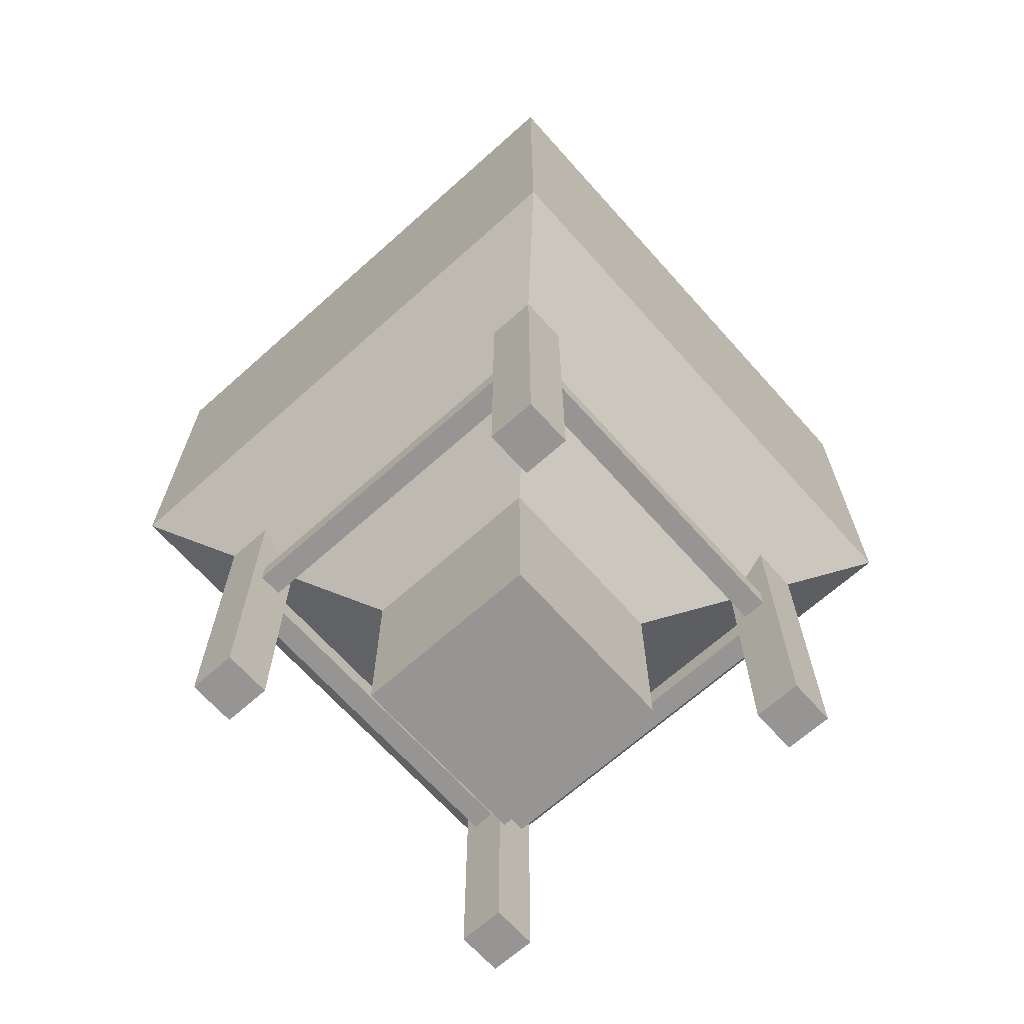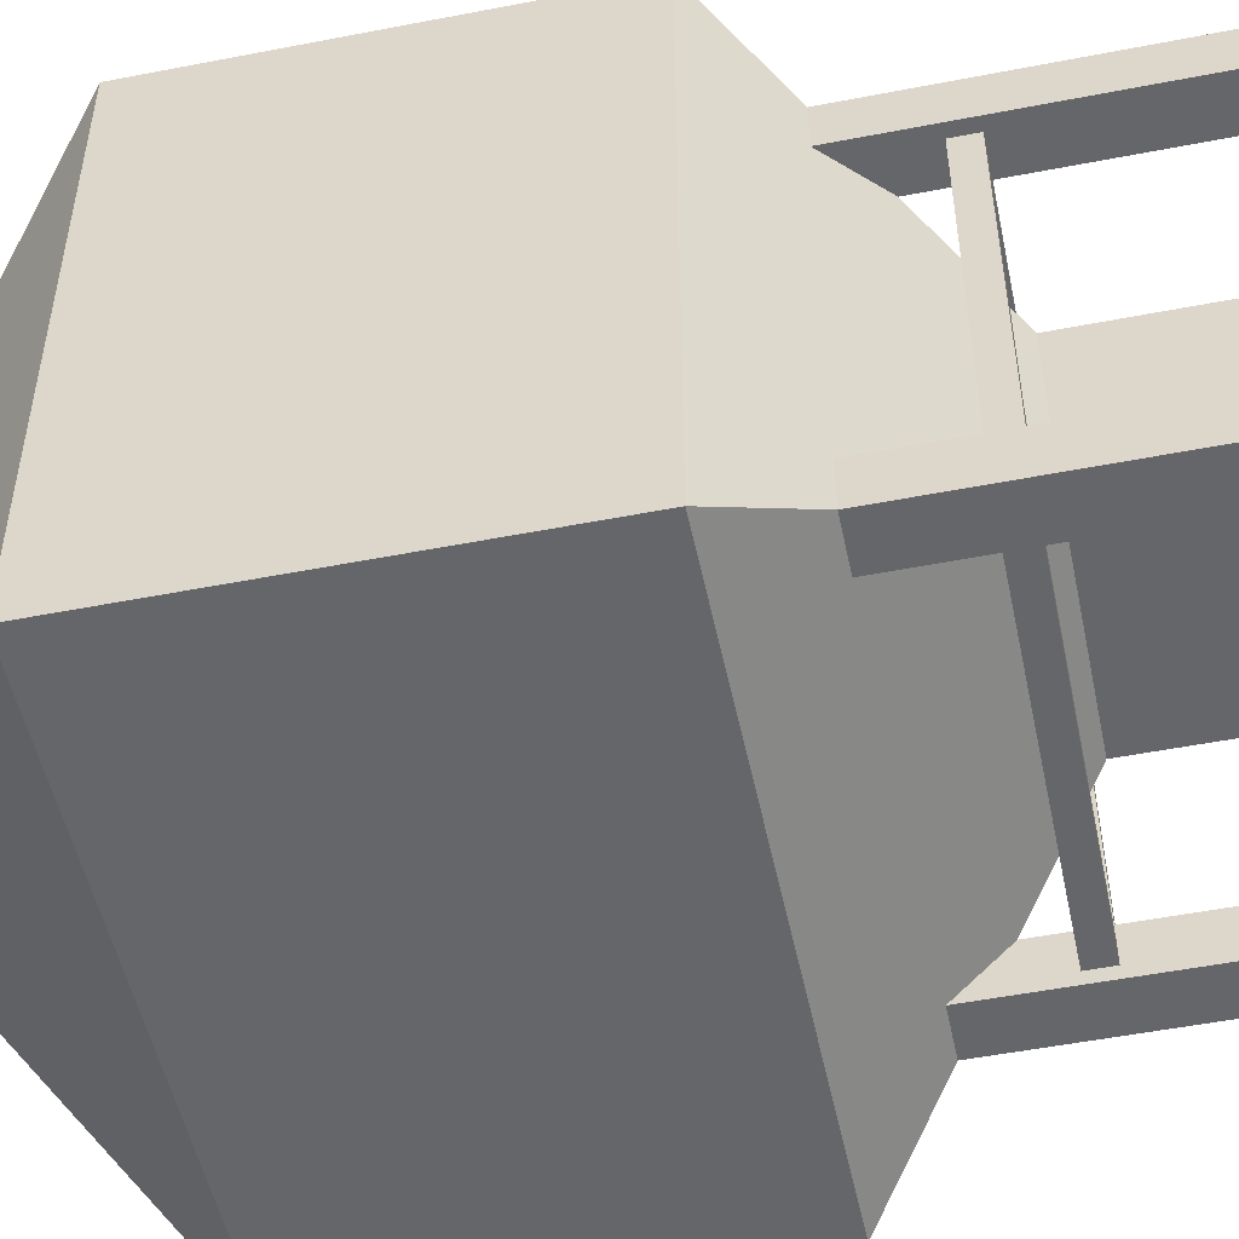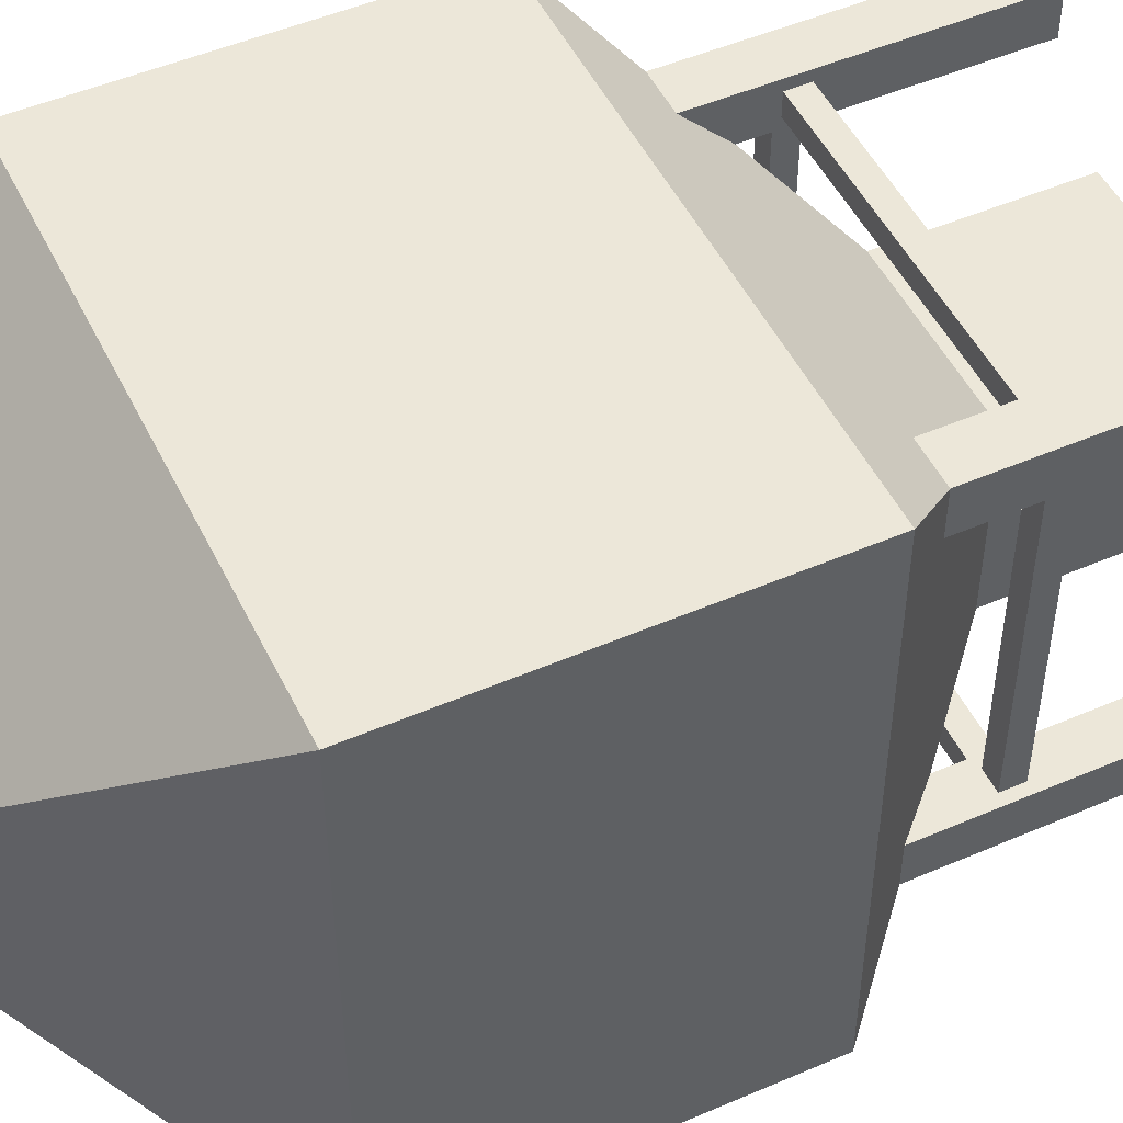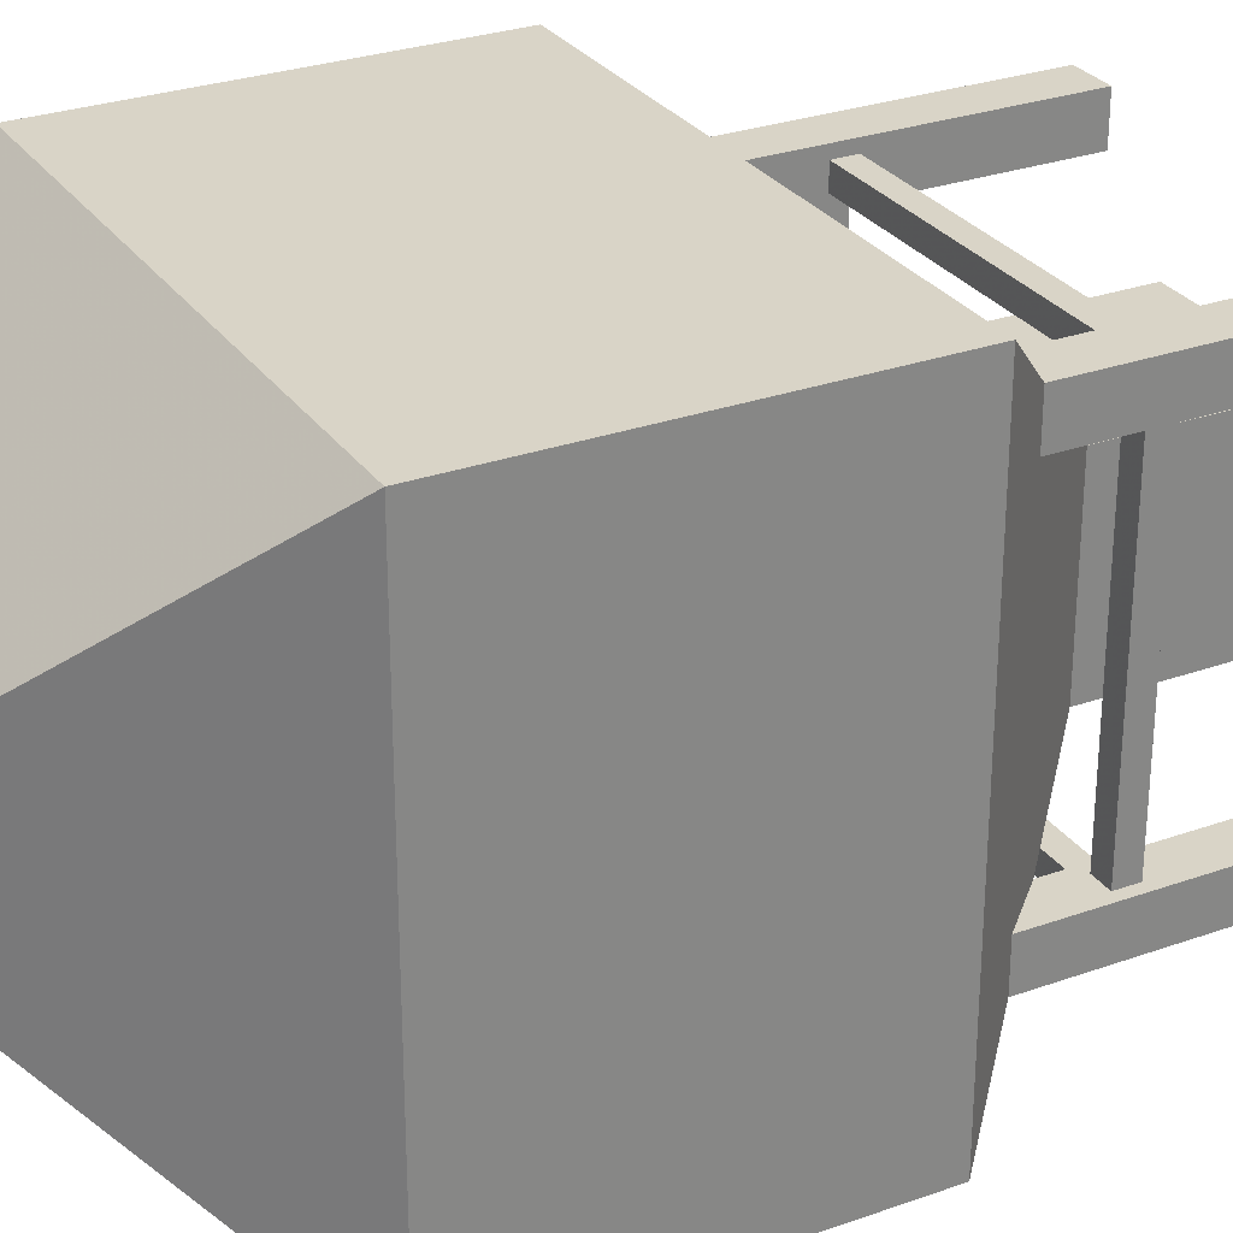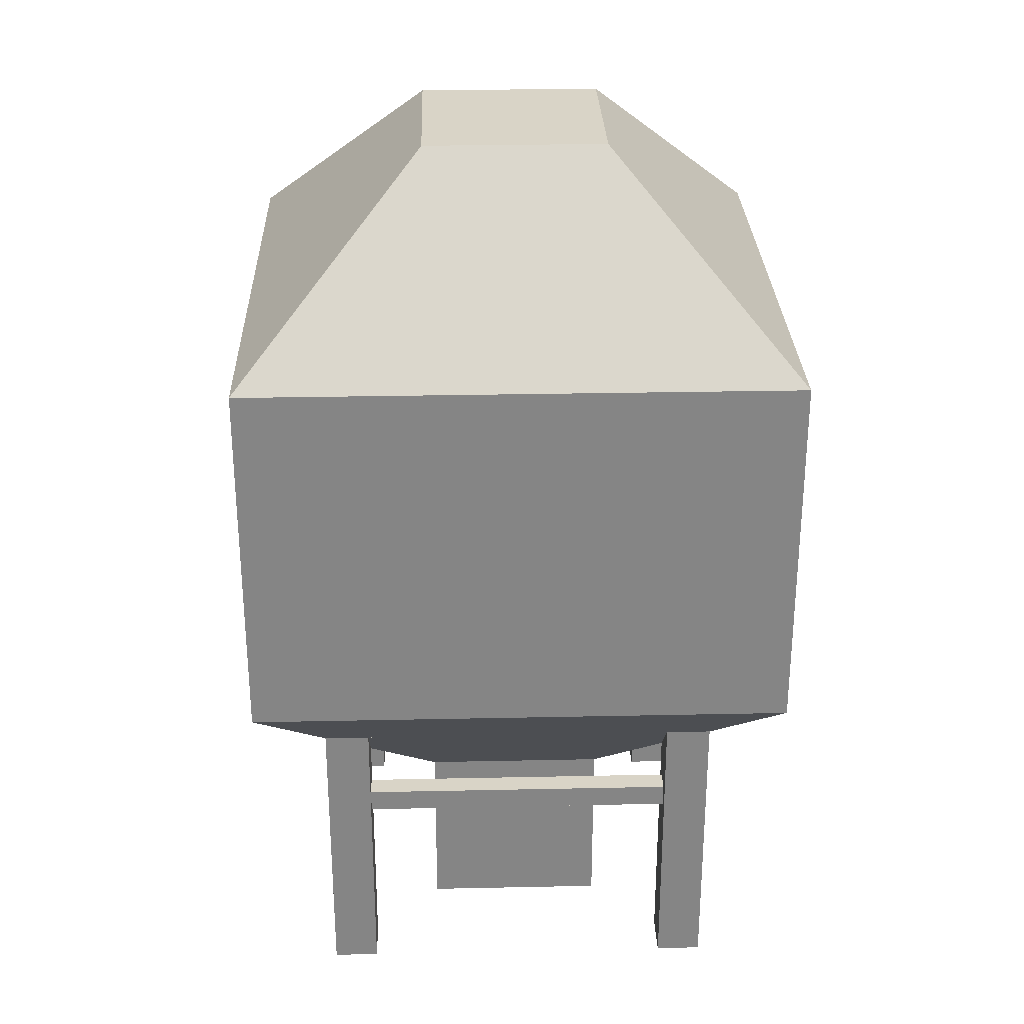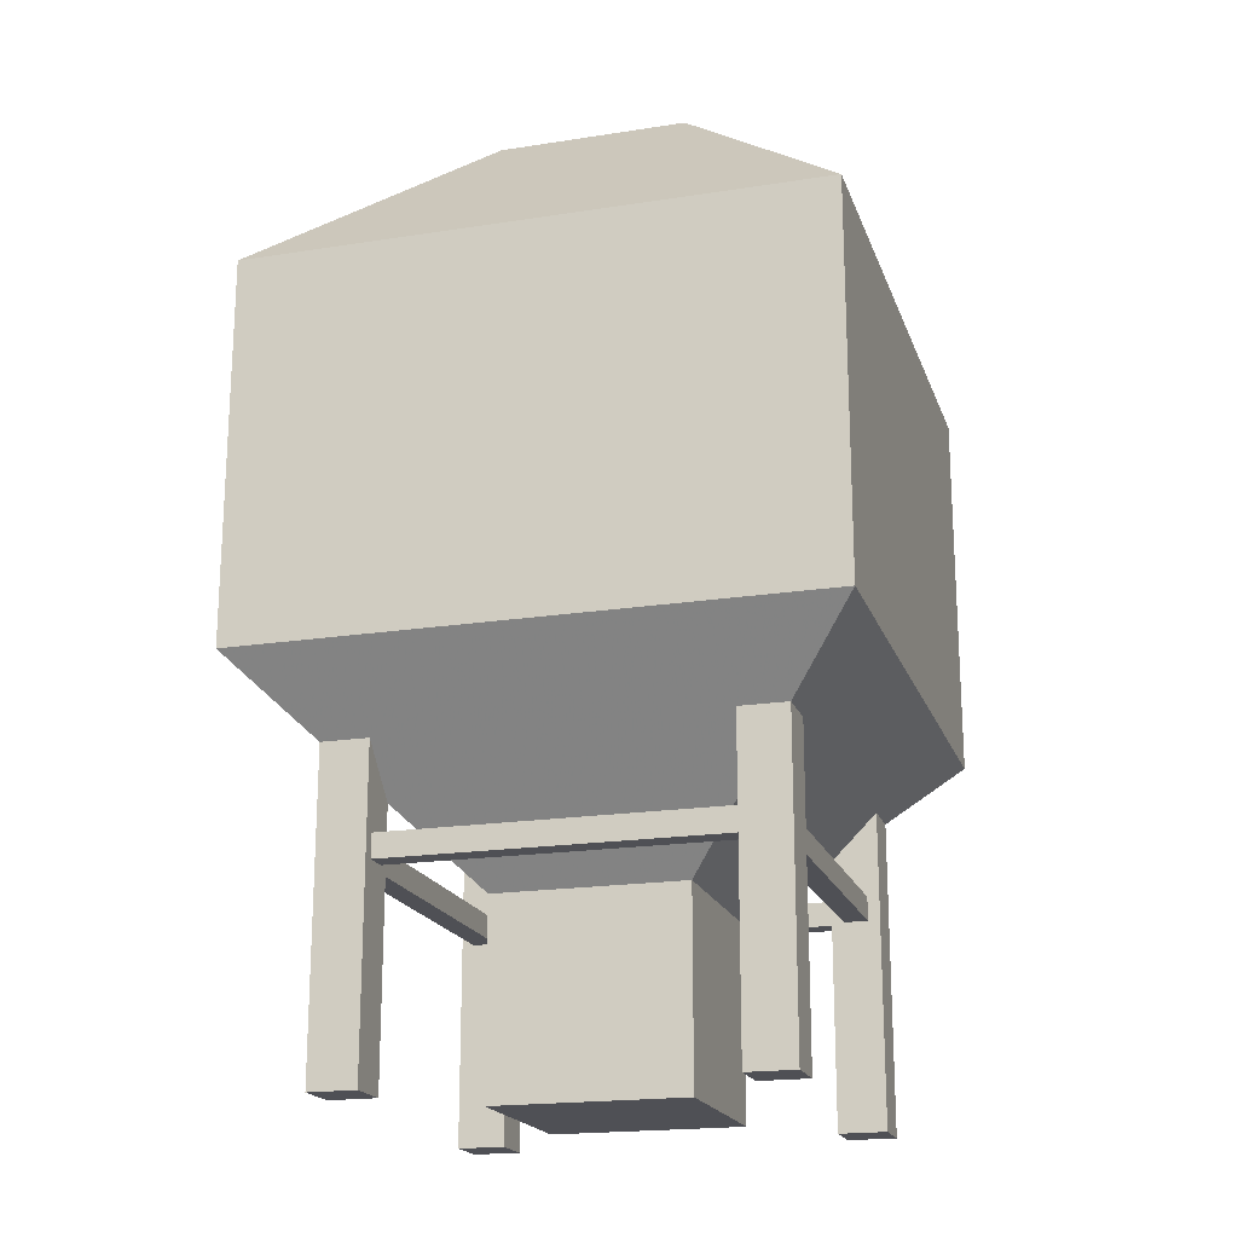
<metadata>
{"format":"obj","ext":"obj","renderer":"f3d","projection":"perspective","resolution":1024,"background":"white","views":[{"elev":-67.5,"azim":41.8,"up":"+Y"},{"elev":-51.9,"azim":-78.1,"up":"+Z"},{"elev":49.7,"azim":-115.4,"up":"+Z"},{"elev":28.6,"azim":-118.1,"up":"+Z"},{"elev":28.4,"azim":88.2,"up":"+Y"},{"elev":-19.3,"azim":106.4,"up":"+Y"}]}
</metadata>
<code>
o cube
v 1.375 1.063 -0.4375
v 1.375 1.063 -0.5625
v 1.562 1.188 1.375
v -0.375 1.188 1.562
v -0.4375 1.188 -0.375
v -0.5625 1.188 -0.375
v -1 4 -1
v -0.4375 1.063 -0.375
v 2 4 -1
v -0.5625 1.063 -0.375
v -0.5625 1.062 1.375
v -0.4375 1.062 1.375
v -0.5625 1.188 1.375
v -0.4375 1.188 1.375
v -0.625 1e-06 -0.375
v -0.625 1e-06 -0.625
v -0.375 1e-06 -0.375
v 1.375 1e-06 -0.375
v 1.375 1e-06 -0.625
v 1.625 1e-06 -0.375
v 1.375 -0 1.625
v 1.375 -0 1.375
v 1.625 -0 1.625
v -0.625 -0 1.625
v -0.625 -0 1.375
v -0.375 -0 1.625
v 1.625 1 -0.625
v 1.625 1 -0.375
v 1.625 1e-06 -0.625
v 1.625 1 1.625
v 1.375 1 1.625
v 1.625 1 1.375
v 1.625 -0 1.375
v -0.625 1 1.625
v -0.375 1e-06 -0.625
v -0.625 1 -0.625
v -0.375 -0 1.375
v 1.375 1 1.375
v -0.375 1.25 1.375
v -0.625 1.25 1.375
v 1.625 1.25 1.375
v -0.375 1.25 1.625
v -0.625 1 1.375
v -0.375 1 1.625
v -0.375 1 1.375
v 1.625 1.25 -0.375
v 1.375 1.25 -0.625
v 1.375 1 -0.625
v 1.375 1 -0.375
v -0.625 1.25 -0.375
v -0.375 1.25 -0.625
v -0.375 1 -0.625
v -0.625 1 -0.375
v 1.375 1.25 1.375
v 1.375 1.25 1.625
v 1.625 1.25 1.625
v 1.375 1.25 -0.375
v 1.625 1.25 -0.625
v -0.375 1.25 -0.375
v -0.375 1 -0.375
v -0.625 1.25 -0.625
v 1.375 1.375 1.375
v 1.375 1.375 -0.375
v 1.625 1.625 -0.625
v -0.625 1.625 -0.625
v -0.625 1.625 -0.375
v -0.625 1.625 1.375
v 1.375 1.625 1.625
v -0.625 1.25 1.625
v 1.625 1.625 1.625
v -0.625 1.625 1.625
v -0.375 1.375 -0.375
v 1.375 1.625 -0.625
v -1 2 2
v 1 1 0
v 1 1 1
v 1 1e-06 0
v 0 5 3e-06
v 0 5 1
v 1 5 3e-06
v 1 5 1
v 2 4 2
v -1 4 2
v 0 -0 1
v 0 1e-06 0
v 1 -0 1
v 0 1 1
v 0 1 0
v 2 2 -1
v -1 2 -1
v -0.375 1.625 -0.625
v 1.625 1.625 -0.375
v -0.375 1.625 1.625
v -0.375 1.063 -0.5625
v 1.375 1.188 -0.4375
v -0.375 1.063 -0.4375
v 1.375 1.188 -0.5625
v -0.375 1.188 -0.5625
v -0.375 1.188 -0.4375
v 1.438 1.188 1.375
v 1.438 1.062 1.375
v 1.562 1.063 -0.375
v 1.562 1.188 -0.375
v 1.562 1.062 1.375
v 1.438 1.188 -0.375
v 1.438 1.063 -0.375
v 1.375 1.188 1.437
v 1.375 1.062 1.437
v -0.375 1.188 1.437
v 1.375 1.062 1.562
v 1.375 1.188 1.562
v -0.375 1.062 1.562
v -0.375 1.062 1.437
v 1.625 1.625 1.375
v -0.375 1.375 1.375
v 2 2 2
f 85 77 86 84
f 69 71 67 40
f 25 37 26 24
f 19 29 20 18
f 16 35 17 15
f 38 32 33 22
f 30 23 33 32
f 31 21 23 30
f 41 56 30 32
f 59 50 53 60
f 53 50 61 36
f 54 41 32 38
f 31 55 54 38
f 49 57 47 48
f 46 57 49 28
f 78 7 83 79
f 80 9 7 78
f 81 82 9 80
f 34 24 26 44
f 45 44 26 37
f 28 20 29 27
f 56 70 68 55
f 21 31 38 22
f 62 54 55 68
f 102 104 101 106
f 9 89 90 7
f 56 55 31 30
f 87 84 86 76
f 79 83 82 81
f 90 74 83 7
f 50 66 65 61
f 47 73 64 58
f 61 51 52 36
f 14 5 6 13
f 13 6 10 11
f 107 109 4 111
f 106 101 100 105
f 11 10 8 12
f 75 77 85 88
f 88 85 84 87
f 97 98 99 95
f 48 27 29 19
f 15 53 36 16
f 42 69 34 44
f 59 72 66 50
f 24 34 43 25
f 36 52 35 16
f 52 60 17 35
f 105 100 3 103
f 57 63 73 47
f 51 59 60 52
f 18 49 48 19
f 47 58 27 48
f 25 43 45 37
f 111 4 112 110
f 58 46 28 27
f 34 69 40 43
f 17 60 53 15
f 20 28 49 18
f 103 3 104 102
f 22 33 23 21
f 40 39 45 43
f 39 42 44 45
f 42 93 71 69
f 72 59 51 91
f 63 57 46 92
f 61 65 91 51
f 1 96 94 2
f 79 81 80 78
f 108 113 109 107
f 110 112 113 108
f 12 8 5 14
f 95 99 96 1
f 2 94 98 97
f 76 86 77 75
f 58 64 92 46
f 115 39 40 67
f 83 74 116 82
f 54 62 114 41
f 41 114 70 56
f 39 115 93 42
f 82 116 89 9
f 72 115 67 66
f 62 115 87 76
f 115 62 68 93
f 115 72 88 87
f 63 72 91 73
f 63 62 76 75
f 63 92 114 62
f 88 72 63 75
f 65 71 74 90
f 64 65 90 89
f 70 116 74 71
f 89 116 70 64

</code>
